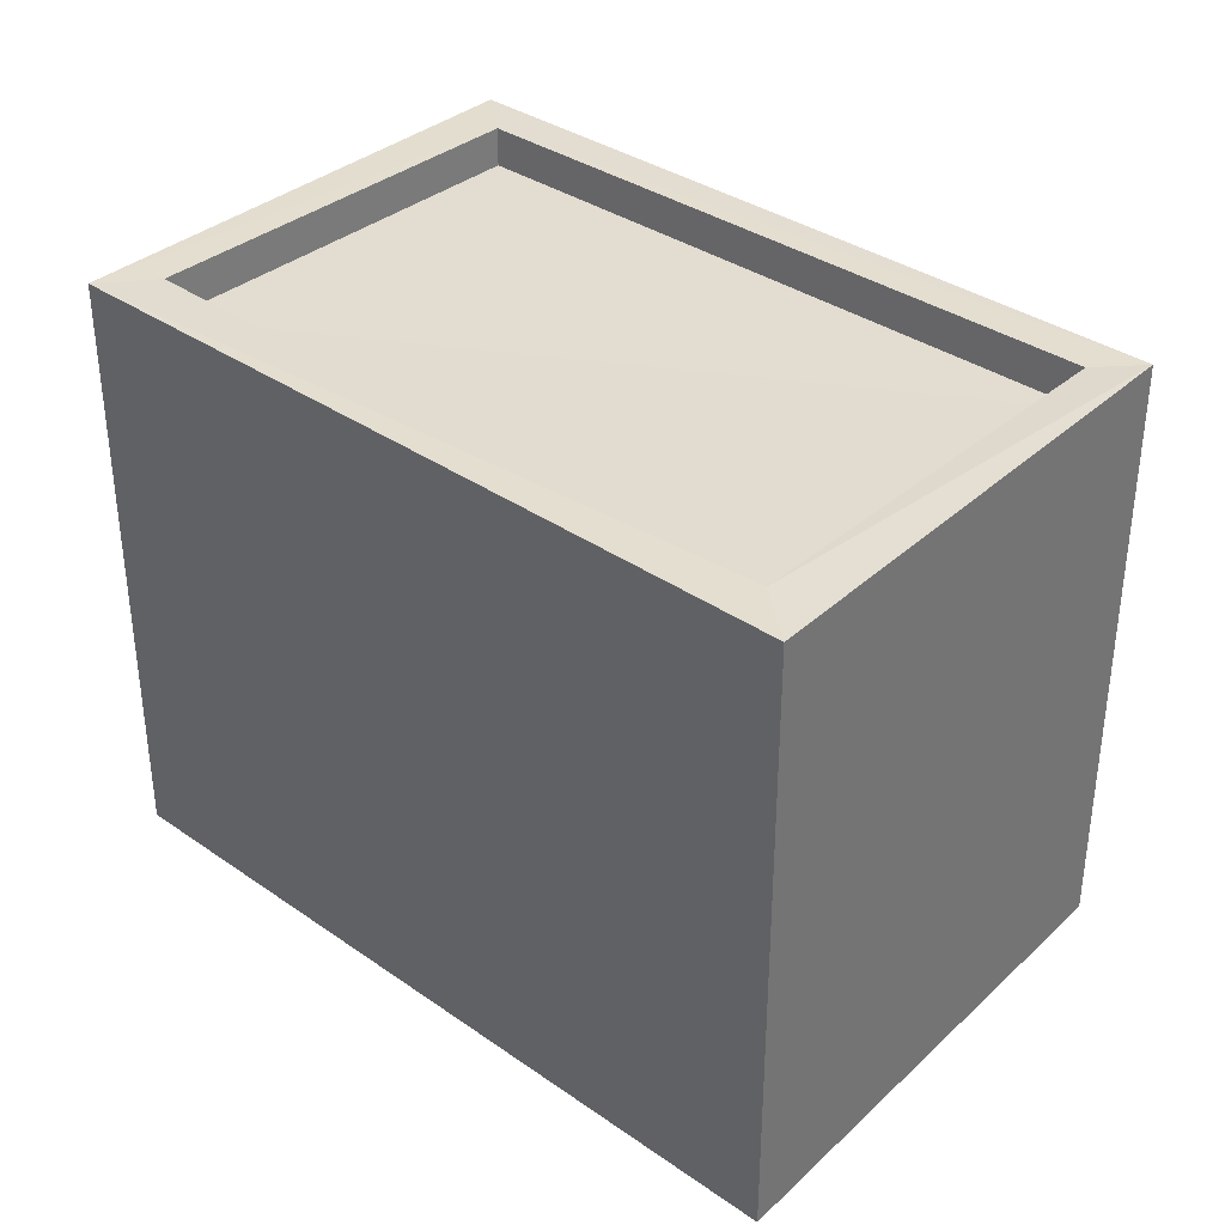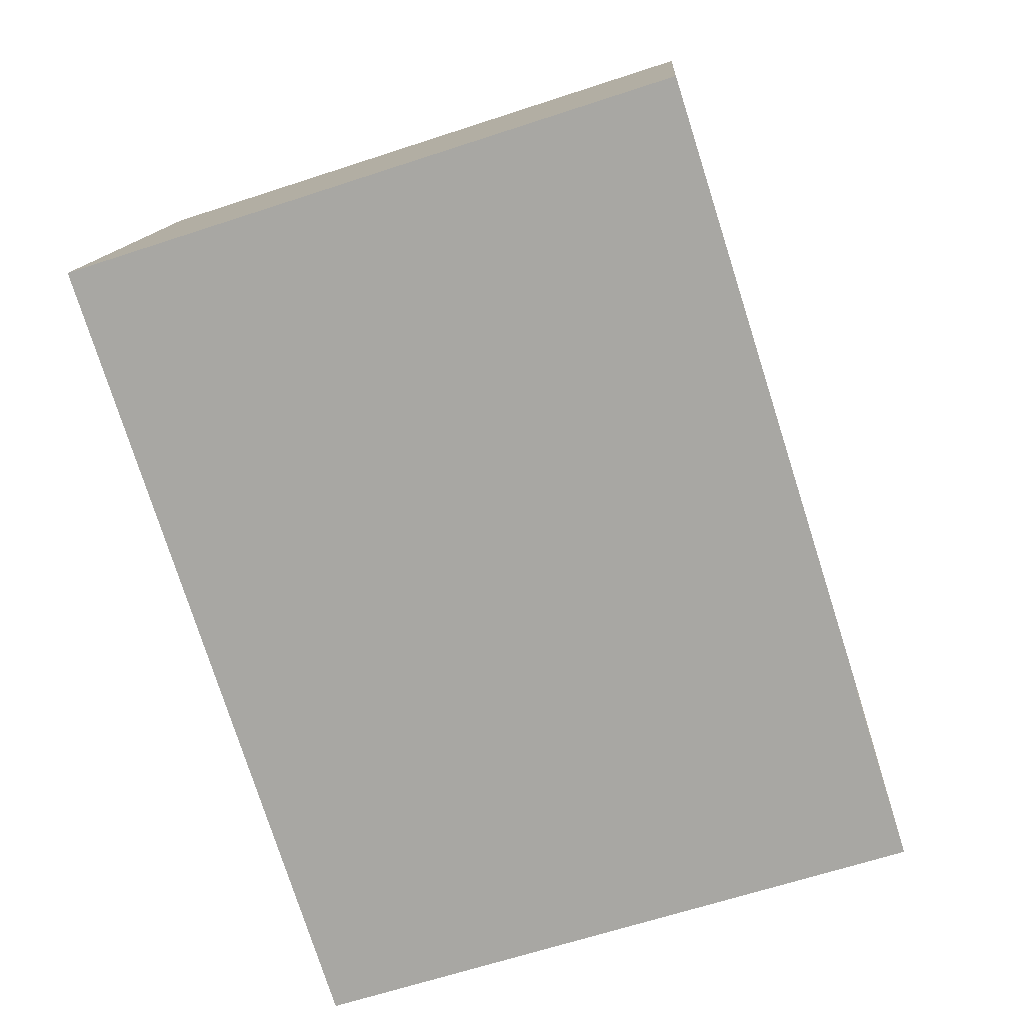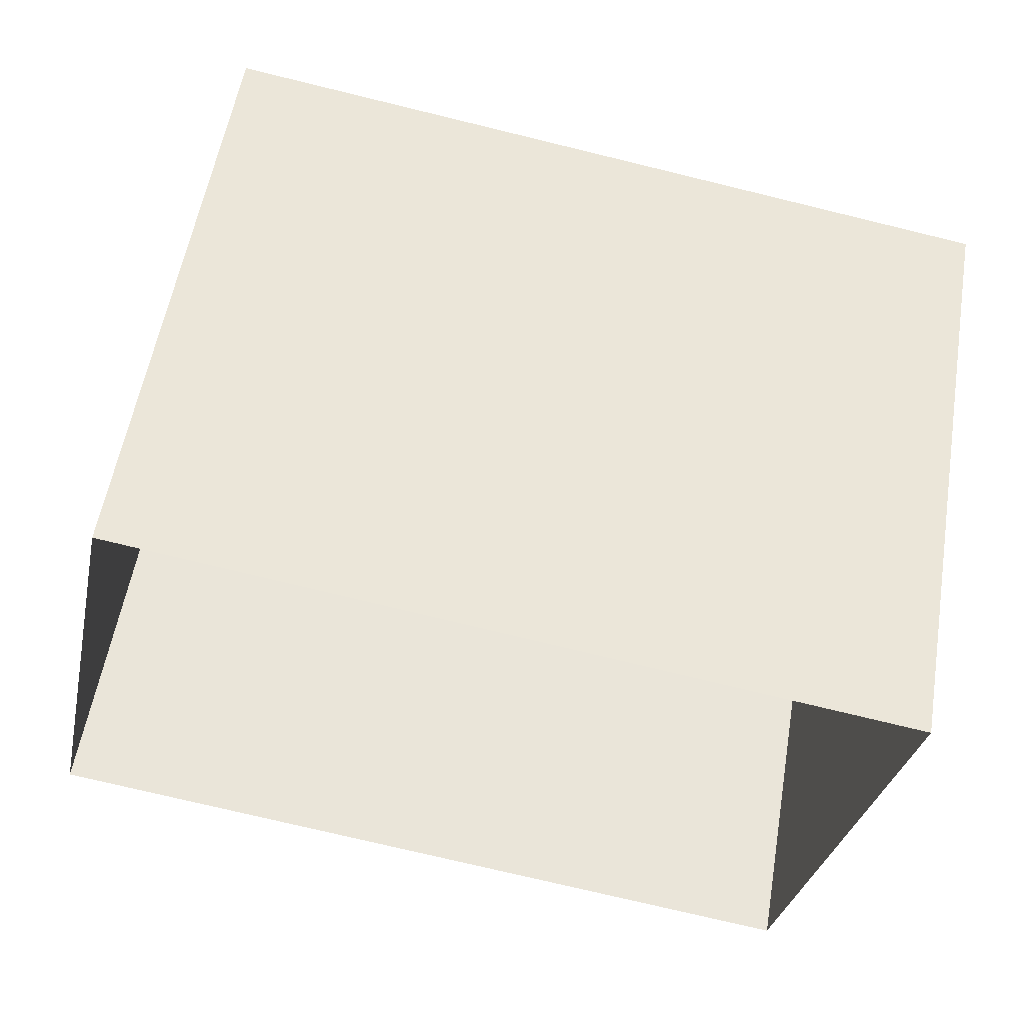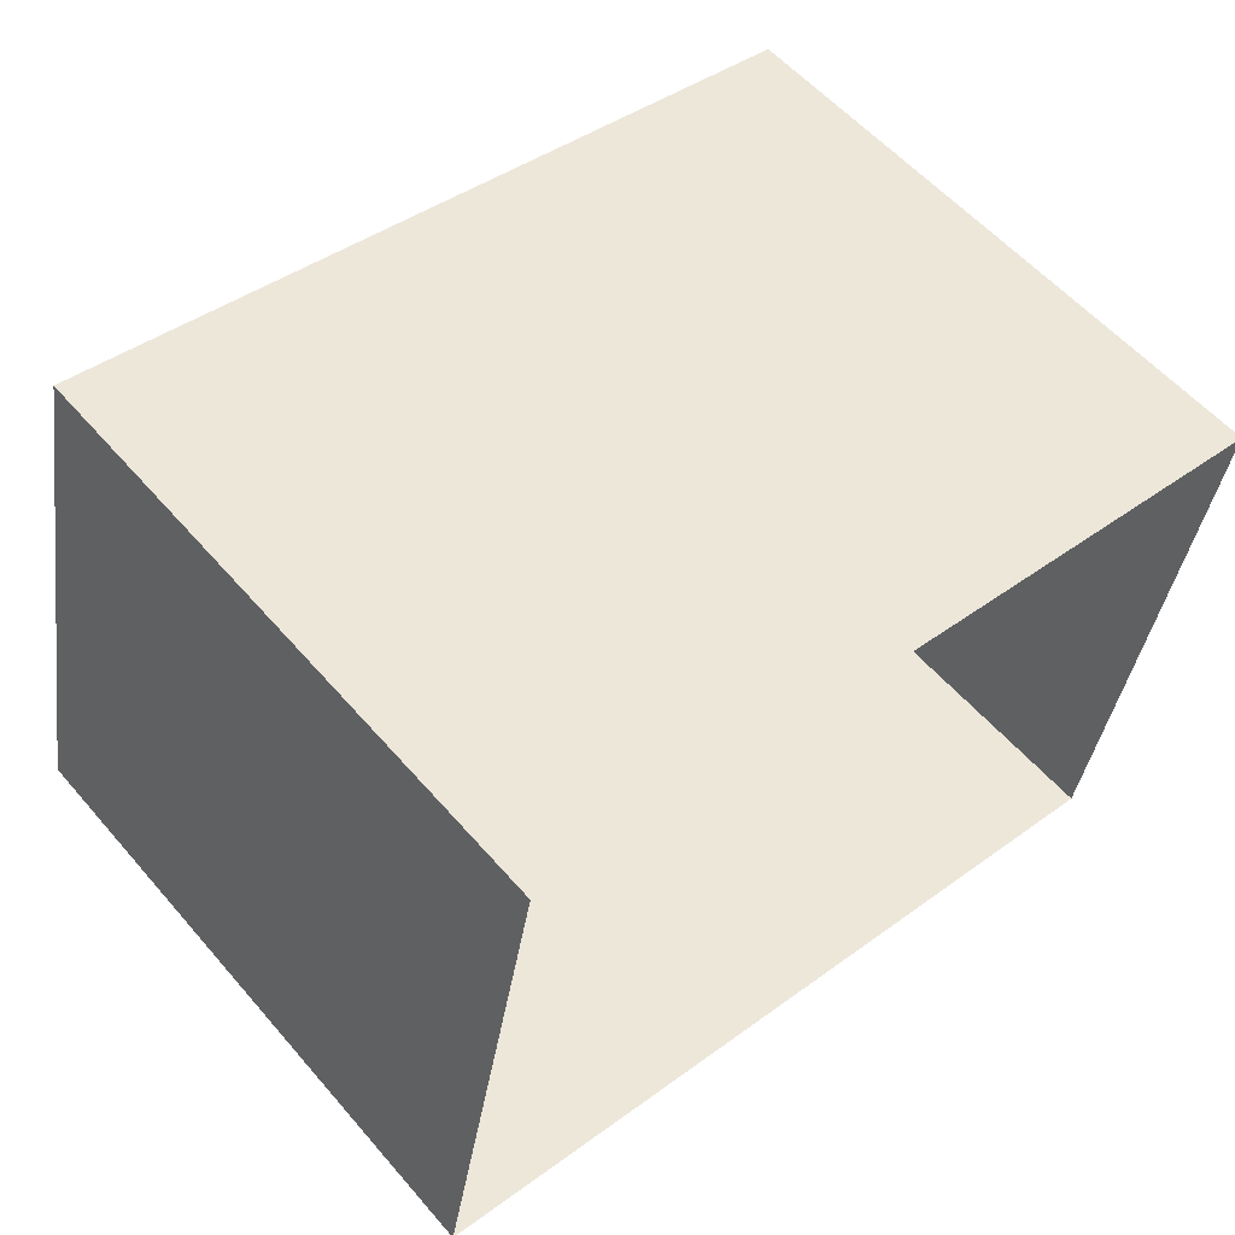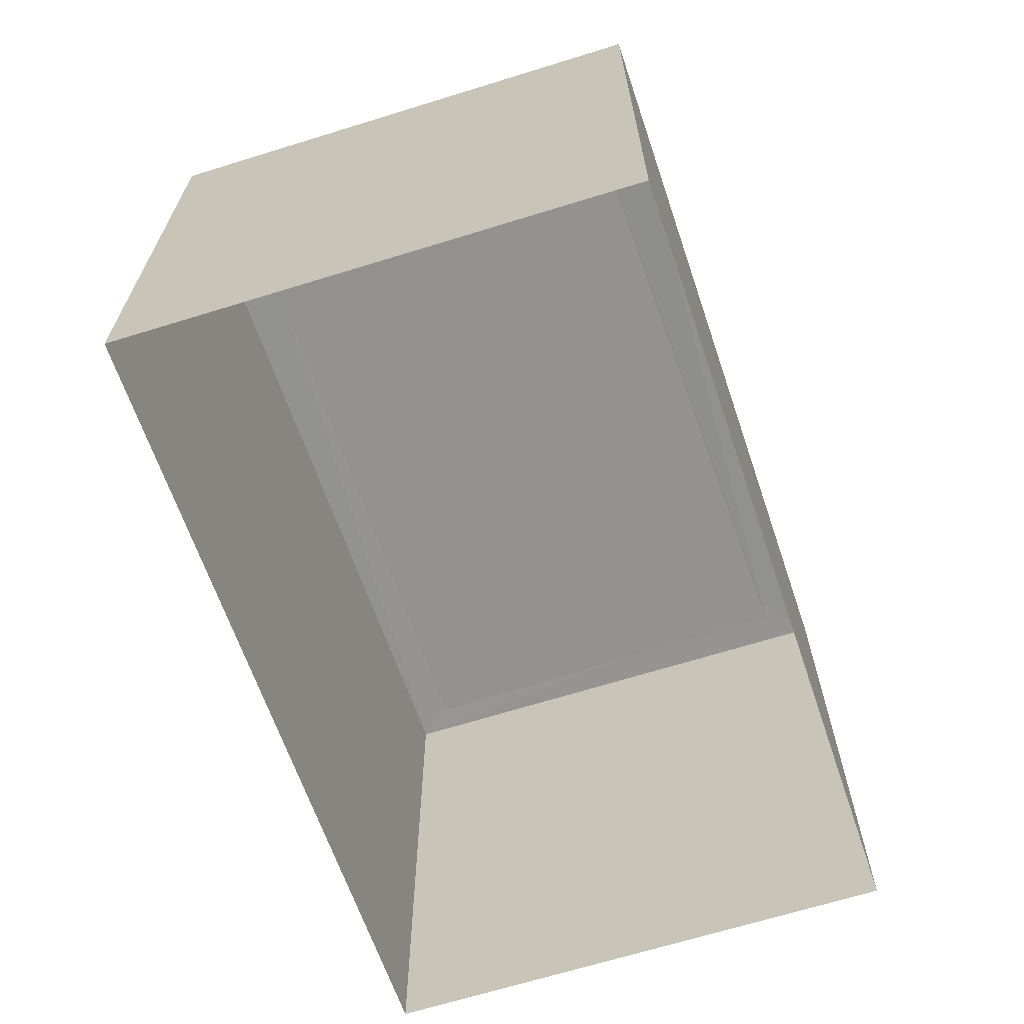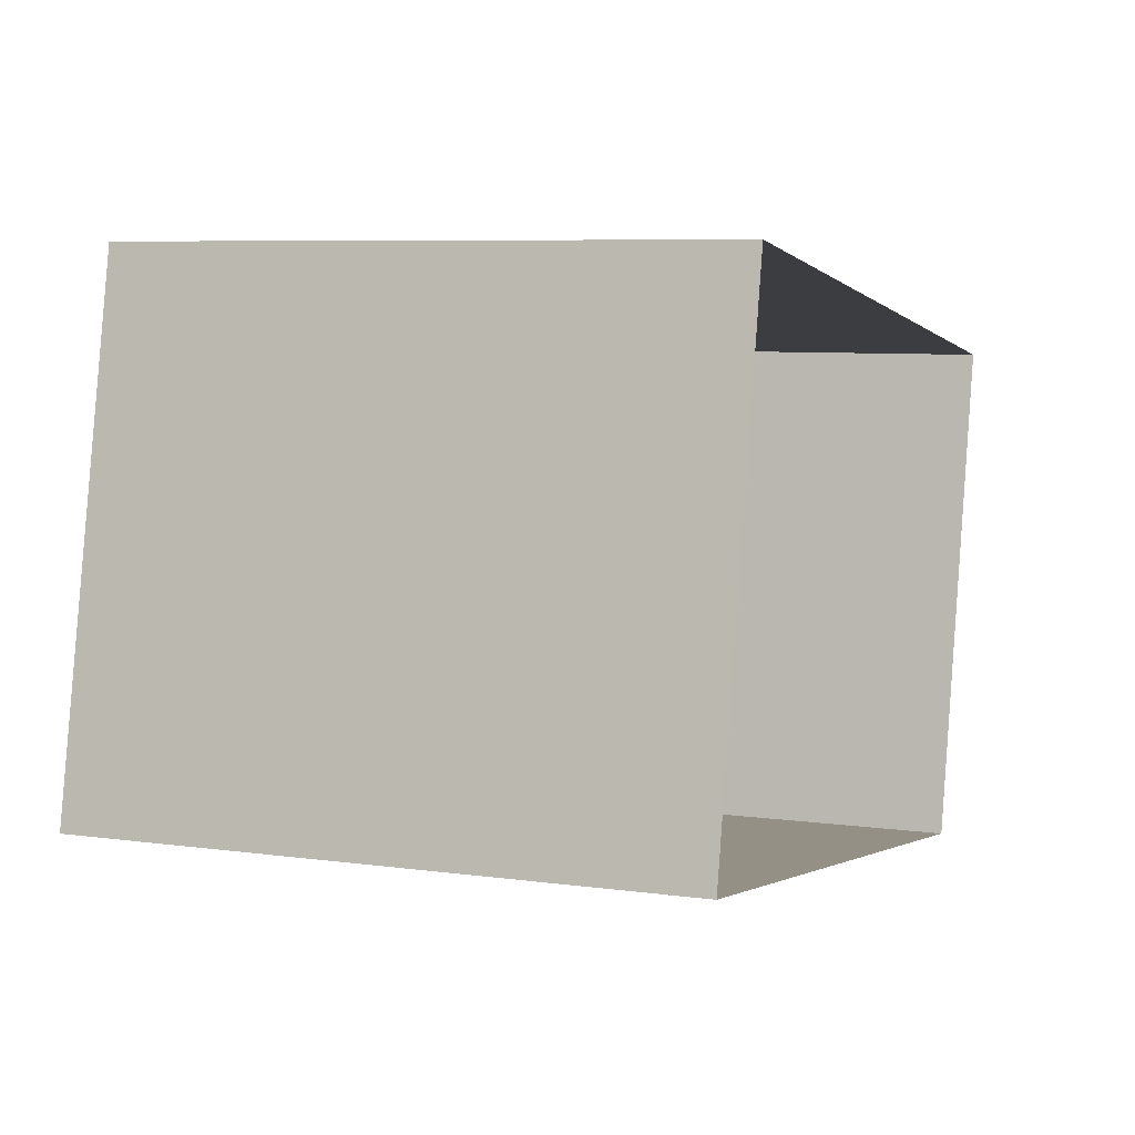
<metadata>
{"format":"obj","ext":"obj","renderer":"f3d","projection":"perspective","resolution":1024,"background":"white","views":[{"elev":35.1,"azim":52.6,"up":"+Z"},{"elev":-65.9,"azim":108.0,"up":"+Y"},{"elev":56.3,"azim":-170.6,"up":"+Y"},{"elev":56.9,"azim":139.7,"up":"+Y"},{"elev":-66.4,"azim":-61.0,"up":"+Z"},{"elev":8.1,"azim":111.7,"up":"+Y"}]}
</metadata>
<code>
v 1.241e+05 7.857e+05 17.46
v 1.241e+05 7.857e+05 17.46
v 1.241e+05 7.857e+05 17.46
v 1.241e+05 7.857e+05 17.46
v 1.241e+05 7.857e+05 20.96
v 1.241e+05 7.857e+05 20.96
v 1.241e+05 7.857e+05 20.96
v 1.241e+05 7.857e+05 20.96
v 1.241e+05 7.857e+05 21.21
v 1.241e+05 7.857e+05 21.21
v 1.241e+05 7.857e+05 21.21
v 1.241e+05 7.857e+05 21.21
v 1.241e+05 7.857e+05 21.21
v 1.241e+05 7.857e+05 21.21
v 1.241e+05 7.857e+05 21.21
v 1.241e+05 7.857e+05 21.21
f 1 2 3
f 1 4 2
f 5 6 7
f 5 8 6
f 9 10 11
f 12 13 14
f 10 12 14
f 14 13 15
f 11 10 16
f 14 16 10
f 11 13 9
f 11 15 13
f 14 5 7
f 14 15 5
f 16 7 6
f 16 14 7
f 16 6 8
f 11 16 8
f 11 8 5
f 15 11 5
f 10 1 3
f 12 10 3
f 10 4 1
f 10 9 4
f 9 2 4
f 9 13 2
f 12 3 2
f 13 12 2

</code>
